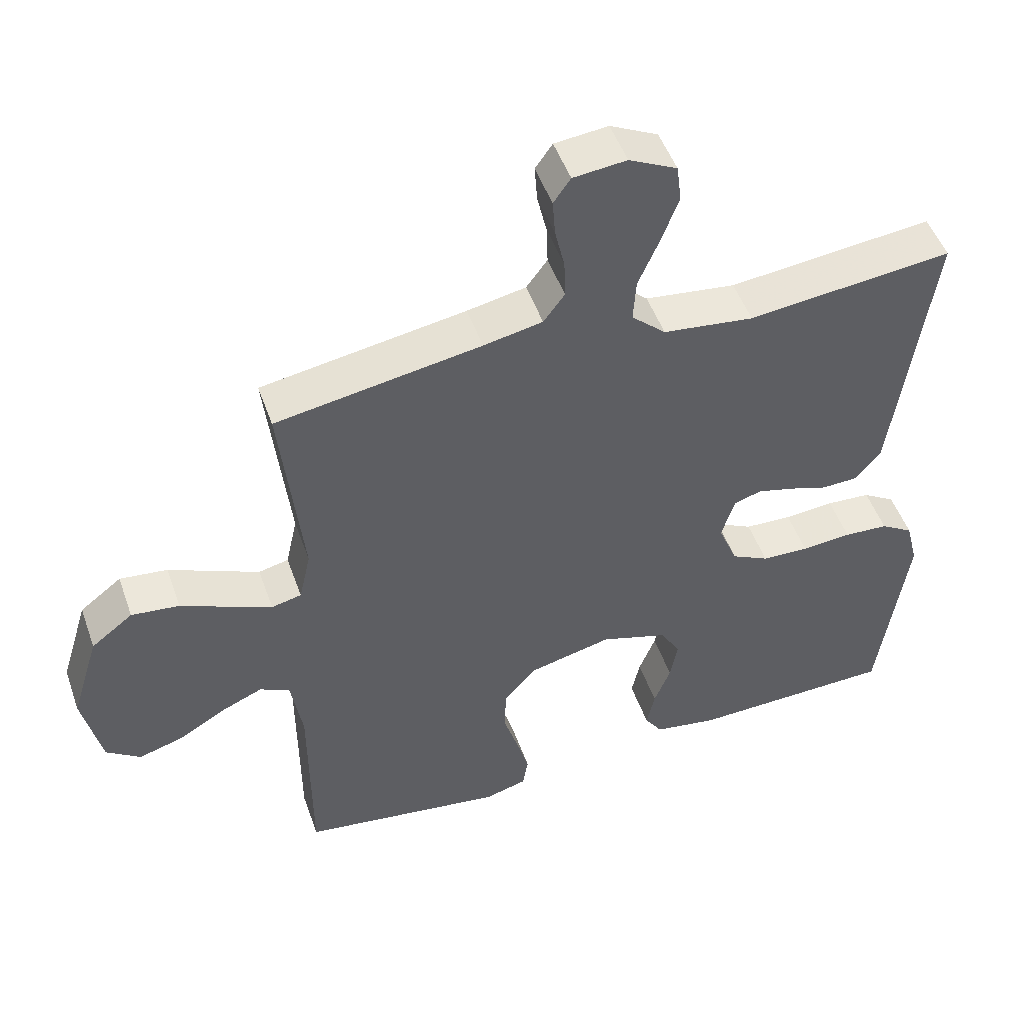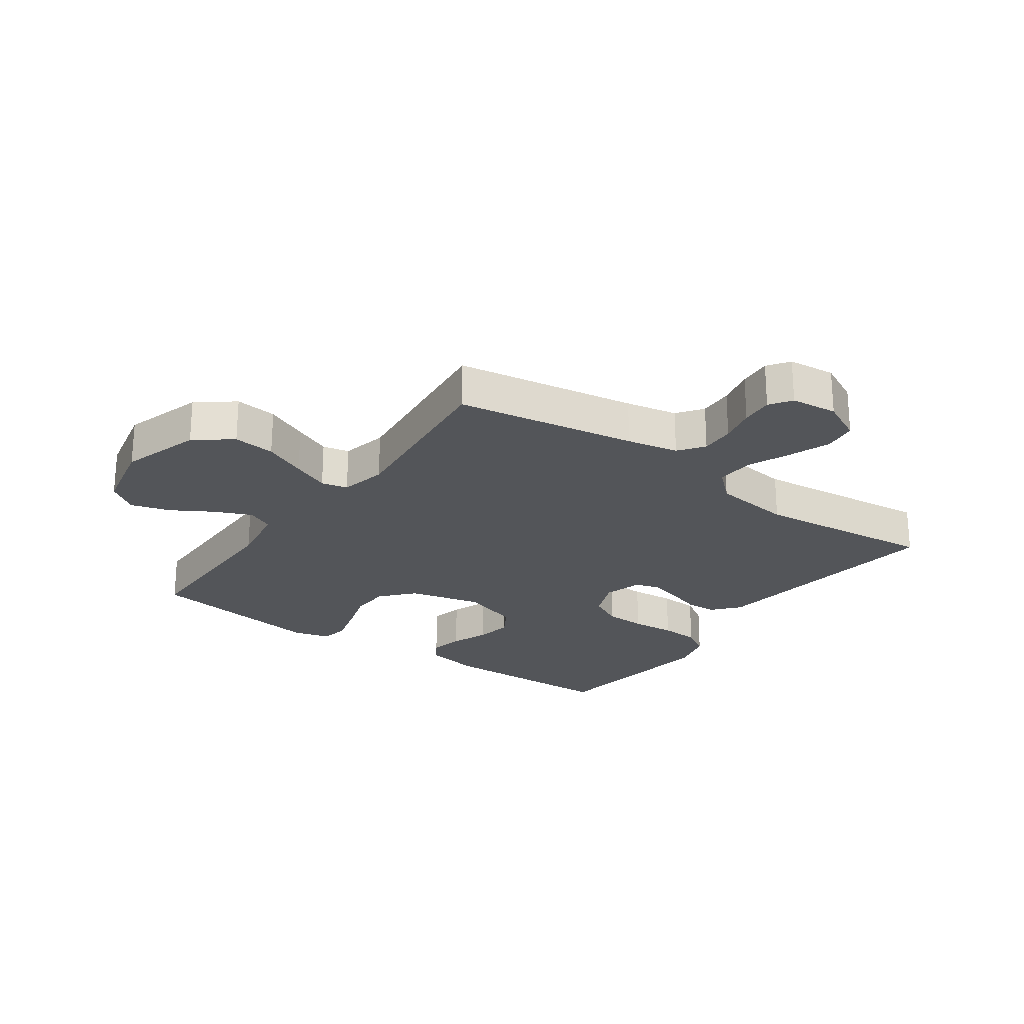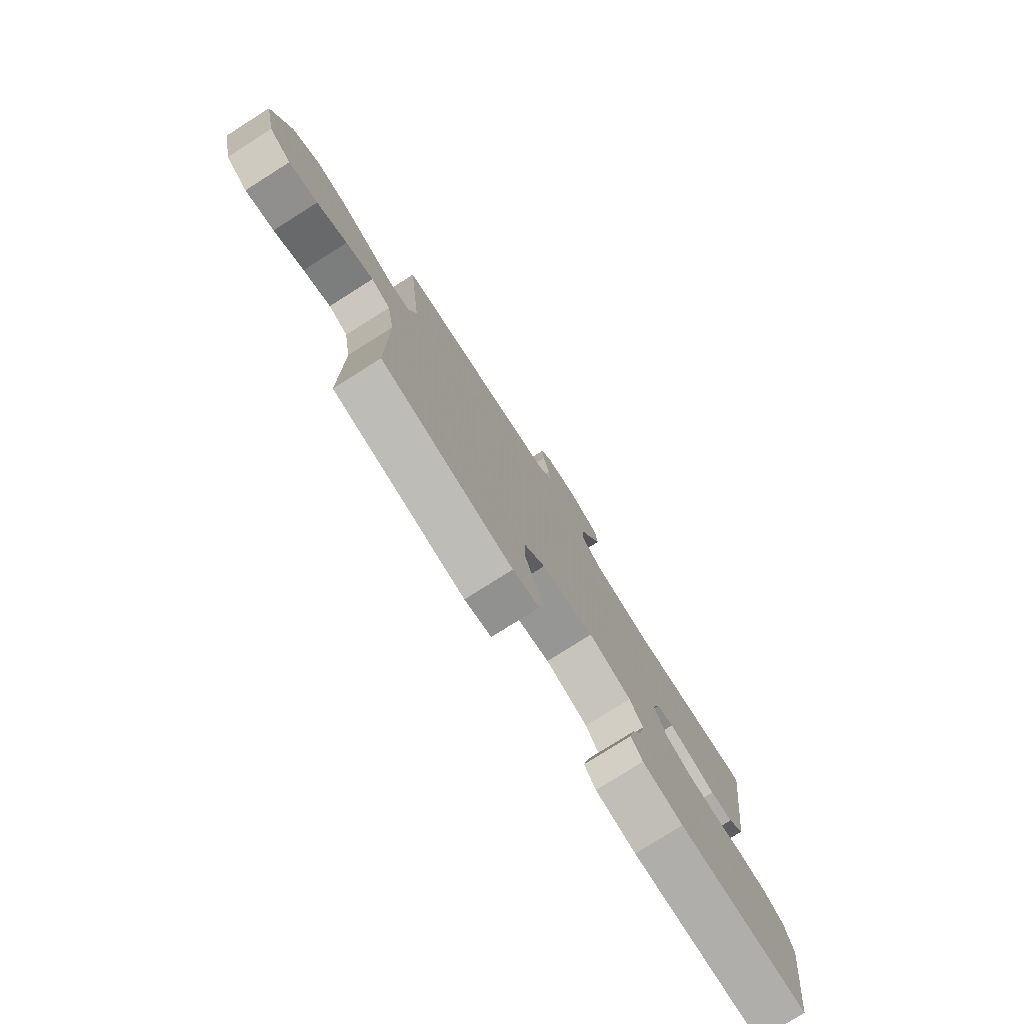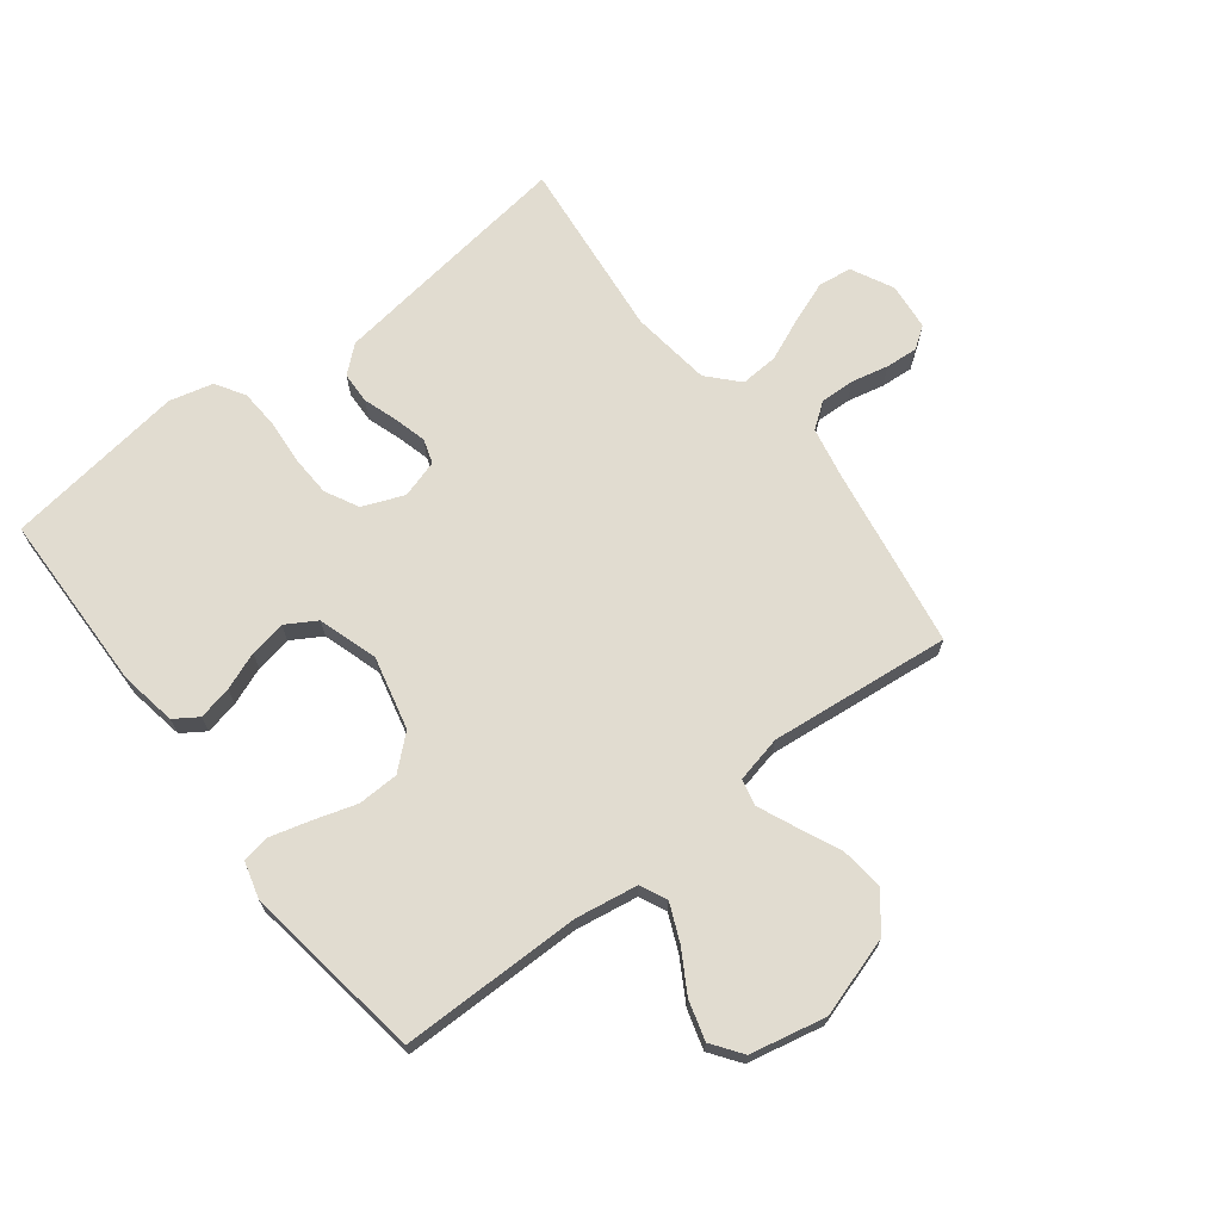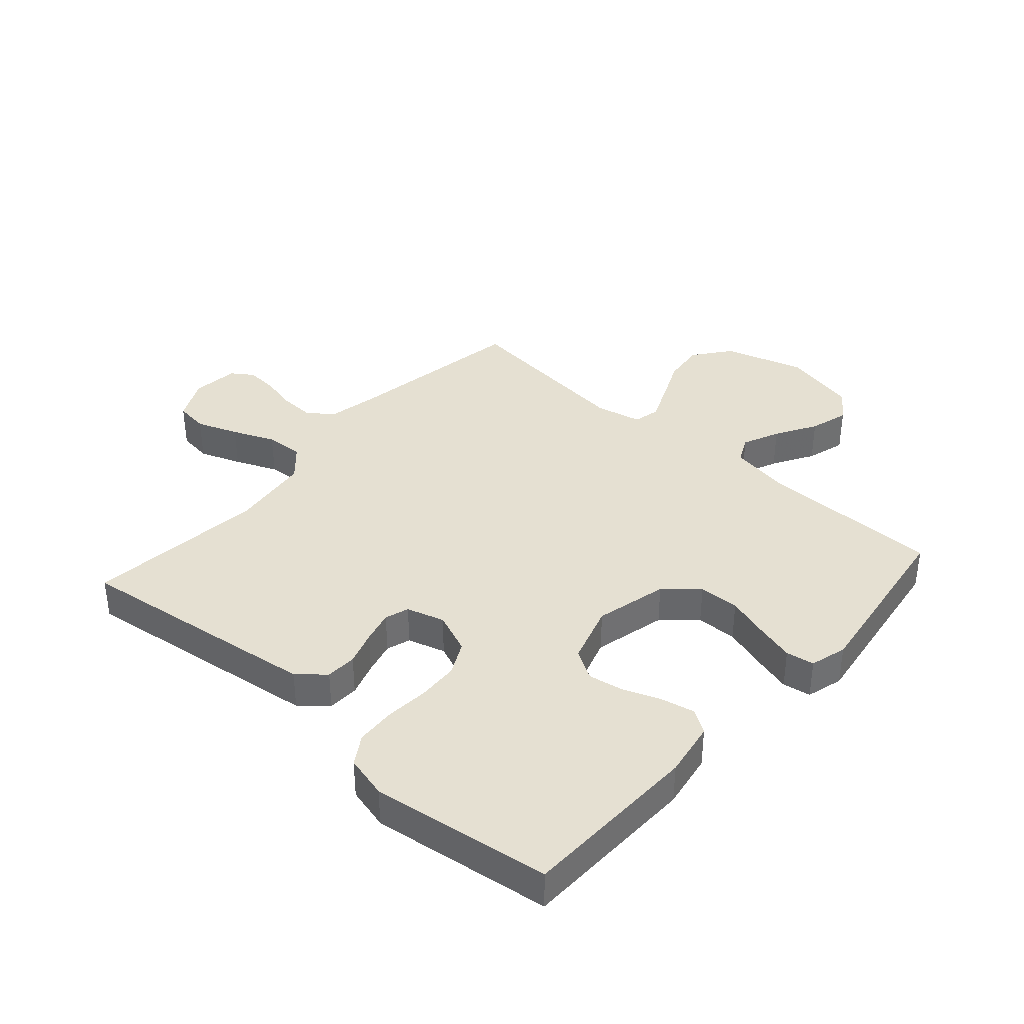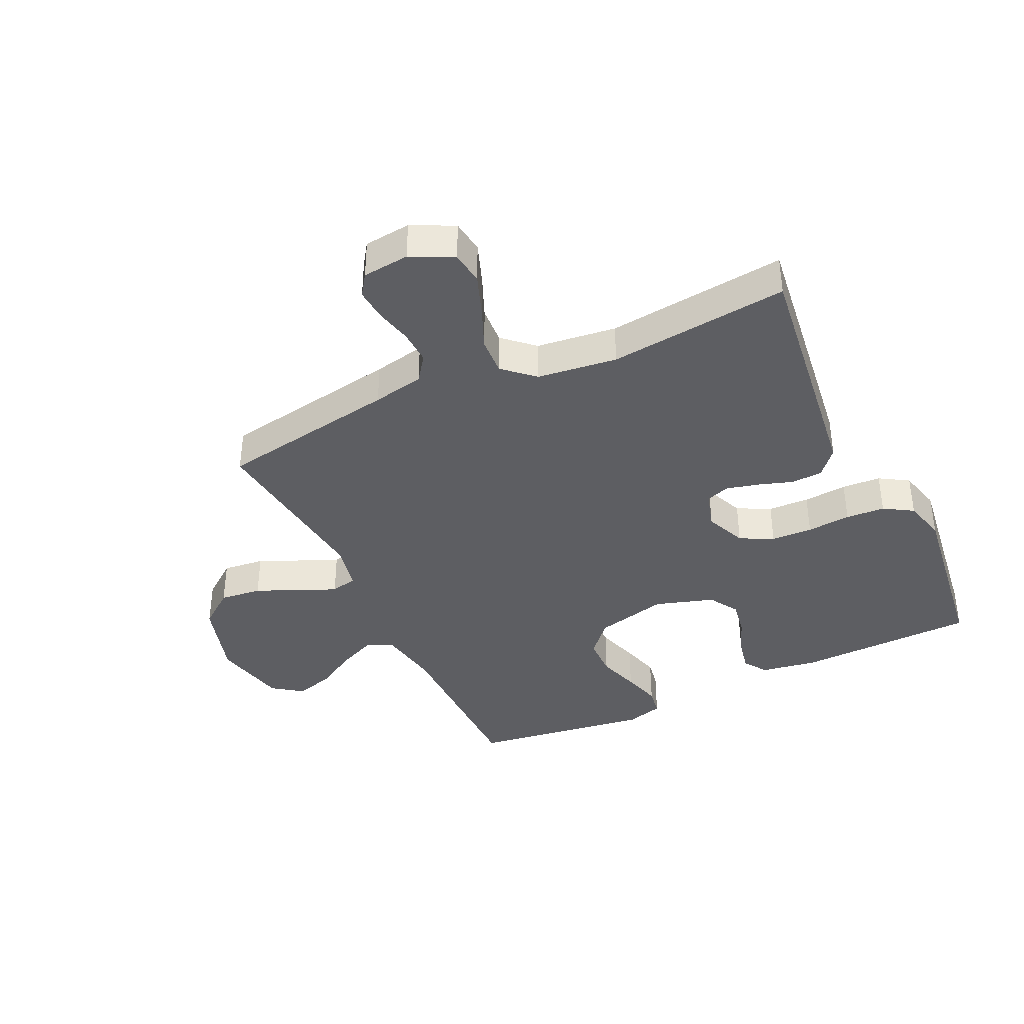
<metadata>
{"format":"obj","ext":"obj","renderer":"f3d","projection":"perspective","resolution":1024,"background":"white","views":[{"elev":49.8,"azim":-19.2,"up":"+Z"},{"elev":-24.1,"azim":-35.4,"up":"+Y"},{"elev":-78.8,"azim":-57.7,"up":"+Z"},{"elev":69.4,"azim":-127.7,"up":"+Y"},{"elev":37.8,"azim":131.7,"up":"+Y"},{"elev":-38.5,"azim":25.6,"up":"+Y"}]}
</metadata>
<code>
v 0.5 0.07 0.5
v 0.46 0.07 0.2
v 0.445 0.07 0.089
v 0.407 0.07 0.045
v 0.355 0.07 0.043
v 0.298 0.07 0.062
v 0.244 0.07 0.076
v 0.204 0.07 0.063
v 0.185 0.07 0
v 0.213 0.07 -0.069
v 0.268 0.07 -0.097
v 0.337 0.07 -0.1
v 0.41 0.07 -0.094
v 0.475 0.07 -0.098
v 0.523 0.07 -0.128
v 0.541 0.07 -0.2
v 0.5 0.07 -0.5
v 0.2 0.07 -0.507
v 0.107 0.07 -0.491
v 0.081 0.07 -0.452
v 0.093 0.07 -0.396
v 0.117 0.07 -0.334
v 0.128 0.07 -0.274
v 0.098 0.07 -0.224
v 0 0.07 -0.193
v -0.121 0.07 -0.222
v -0.169 0.07 -0.276
v -0.171 0.07 -0.344
v -0.149 0.07 -0.415
v -0.131 0.07 -0.48
v -0.139 0.07 -0.527
v -0.2 0.07 -0.544
v -0.5 0.07 -0.5
v -0.501 0.07 -0.2
v -0.518 0.07 -0.096
v -0.562 0.07 -0.075
v -0.624 0.07 -0.102
v -0.692 0.07 -0.142
v -0.757 0.07 -0.161
v -0.807 0.07 -0.125
v -0.834 0.07 0
v -0.793 0.07 0.133
v -0.732 0.07 0.18
v -0.662 0.07 0.172
v -0.591 0.07 0.14
v -0.529 0.07 0.113
v -0.485 0.07 0.123
v -0.468 0.07 0.2
v -0.5 0.07 0.5
v -0.2 0.07 0.549
v -0.114 0.07 0.566
v -0.083 0.07 0.608
v -0.085 0.07 0.665
v -0.099 0.07 0.726
v -0.103 0.07 0.78
v -0.078 0.07 0.816
v 0 0.07 0.824
v 0.07 0.07 0.789
v 0.077 0.07 0.733
v 0.051 0.07 0.664
v 0.021 0.07 0.594
v 0.017 0.07 0.531
v 0.067 0.07 0.485
v 0.2 0.07 0.468
v 0.5 0 0.5
v 0.46 0 0.2
v 0.445 0 0.089
v 0.407 0 0.045
v 0.355 0 0.043
v 0.298 0 0.062
v 0.244 0 0.076
v 0.204 0 0.063
v 0.185 0 0
v 0.213 0 -0.069
v 0.268 0 -0.097
v 0.337 0 -0.1
v 0.41 0 -0.094
v 0.475 0 -0.098
v 0.523 0 -0.128
v 0.541 0 -0.2
v 0.5 0 -0.5
v 0.2 0 -0.507
v 0.107 0 -0.491
v 0.081 0 -0.452
v 0.093 0 -0.396
v 0.117 0 -0.334
v 0.128 0 -0.274
v 0.098 0 -0.224
v 0 0 -0.193
v -0.121 0 -0.222
v -0.169 0 -0.276
v -0.171 0 -0.344
v -0.149 0 -0.415
v -0.131 0 -0.48
v -0.139 0 -0.527
v -0.2 0 -0.544
v -0.5 0 -0.5
v -0.501 0 -0.2
v -0.518 0 -0.096
v -0.562 0 -0.075
v -0.624 0 -0.102
v -0.692 0 -0.142
v -0.757 0 -0.161
v -0.807 0 -0.125
v -0.834 0 0
v -0.793 0 0.133
v -0.732 0 0.18
v -0.662 0 0.172
v -0.591 0 0.14
v -0.529 0 0.113
v -0.485 0 0.123
v -0.468 0 0.2
v -0.5 0 0.5
v -0.2 0 0.549
v -0.114 0 0.566
v -0.083 0 0.608
v -0.085 0 0.665
v -0.099 0 0.726
v -0.103 0 0.78
v -0.078 0 0.816
v 0 0 0.824
v 0.07 0 0.789
v 0.077 0 0.733
v 0.051 0 0.664
v 0.021 0 0.594
v 0.017 0 0.531
v 0.067 0 0.485
v 0.2 0 0.468
f 59 60 61
f 58 59 61
f 57 58 61
f 56 57 61
f 55 56 61
f 54 55 61
f 53 54 61
f 52 53 61 62
f 51 52 62 63
f 48 49 50
f 50 51 63
f 48 50 63
f 47 48 63
f 43 44 45
f 42 43 45
f 41 42 45
f 40 41 45
f 39 40 45
f 38 39 45
f 37 38 45
f 36 37 45 46
f 35 36 46 47
f 32 33 34
f 31 32 34
f 30 31 34
f 29 30 34
f 28 29 34
f 34 35 47
f 28 34 47
f 27 28 47
f 20 21 22
f 19 20 22
f 18 19 22
f 17 18 22
f 16 17 22
f 15 16 22
f 14 15 22
f 13 14 22
f 12 13 22
f 11 12 22 23
f 10 11 23 24
f 4 5 6
f 3 4 6
f 2 3 6
f 1 2 6
f 64 1 6
f 64 6 7
f 47 63 64
f 27 47 64
f 26 27 64
f 25 26 64
f 9 10 24 25
f 8 9 25 64
f 7 8 64
f 125 124 123
f 125 123 122
f 125 122 121
f 125 121 120
f 125 120 119
f 125 119 118
f 125 118 117
f 126 125 117 116
f 127 126 116 115
f 114 113 112
f 127 115 114
f 127 114 112
f 127 112 111
f 109 108 107
f 109 107 106
f 109 106 105
f 109 105 104
f 109 104 103
f 109 103 102
f 109 102 101
f 110 109 101 100
f 111 110 100 99
f 98 97 96
f 98 96 95
f 98 95 94
f 98 94 93
f 98 93 92
f 111 99 98
f 111 98 92
f 111 92 91
f 86 85 84
f 86 84 83
f 86 83 82
f 86 82 81
f 86 81 80
f 86 80 79
f 86 79 78
f 86 78 77
f 86 77 76
f 87 86 76 75
f 88 87 75 74
f 70 69 68
f 70 68 67
f 70 67 66
f 70 66 65
f 70 65 128
f 71 70 128
f 128 127 111
f 128 111 91
f 128 91 90
f 128 90 89
f 89 88 74 73
f 128 89 73 72
f 128 72 71
f 1 65 66 2
f 2 66 67 3
f 3 67 68 4
f 4 68 69 5
f 5 69 70 6
f 6 70 71 7
f 7 71 72 8
f 8 72 73 9
f 9 73 74 10
f 10 74 75 11
f 11 75 76 12
f 12 76 77 13
f 13 77 78 14
f 14 78 79 15
f 15 79 80 16
f 16 80 81 17
f 17 81 82 18
f 18 82 83 19
f 19 83 84 20
f 20 84 85 21
f 21 85 86 22
f 22 86 87 23
f 23 87 88 24
f 24 88 89 25
f 25 89 90 26
f 26 90 91 27
f 27 91 92 28
f 28 92 93 29
f 29 93 94 30
f 30 94 95 31
f 31 95 96 32
f 32 96 97 33
f 33 97 98 34
f 34 98 99 35
f 35 99 100 36
f 36 100 101 37
f 37 101 102 38
f 38 102 103 39
f 39 103 104 40
f 40 104 105 41
f 41 105 106 42
f 42 106 107 43
f 43 107 108 44
f 44 108 109 45
f 45 109 110 46
f 46 110 111 47
f 47 111 112 48
f 48 112 113 49
f 49 113 114 50
f 50 114 115 51
f 51 115 116 52
f 52 116 117 53
f 53 117 118 54
f 54 118 119 55
f 55 119 120 56
f 56 120 121 57
f 57 121 122 58
f 58 122 123 59
f 59 123 124 60
f 60 124 125 61
f 61 125 126 62
f 62 126 127 63
f 63 127 128 64
f 64 128 65 1

</code>
